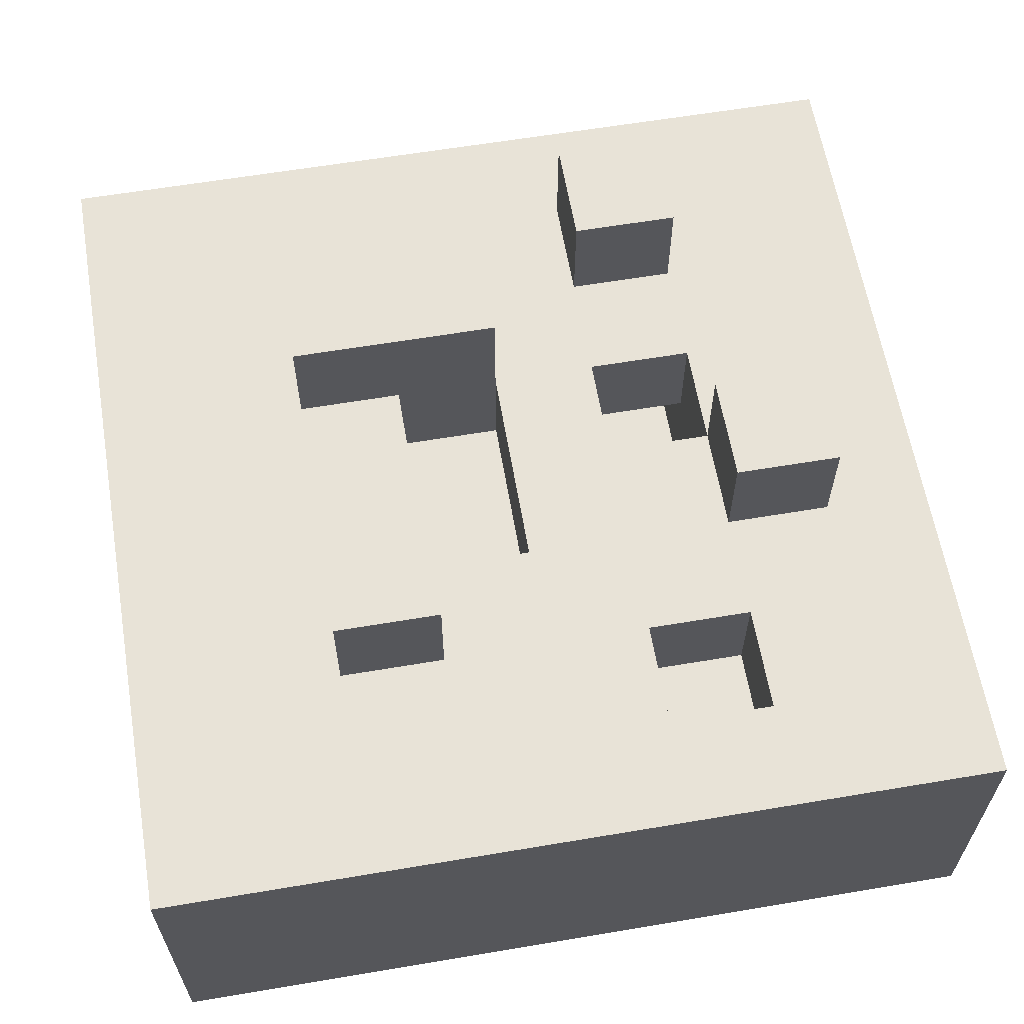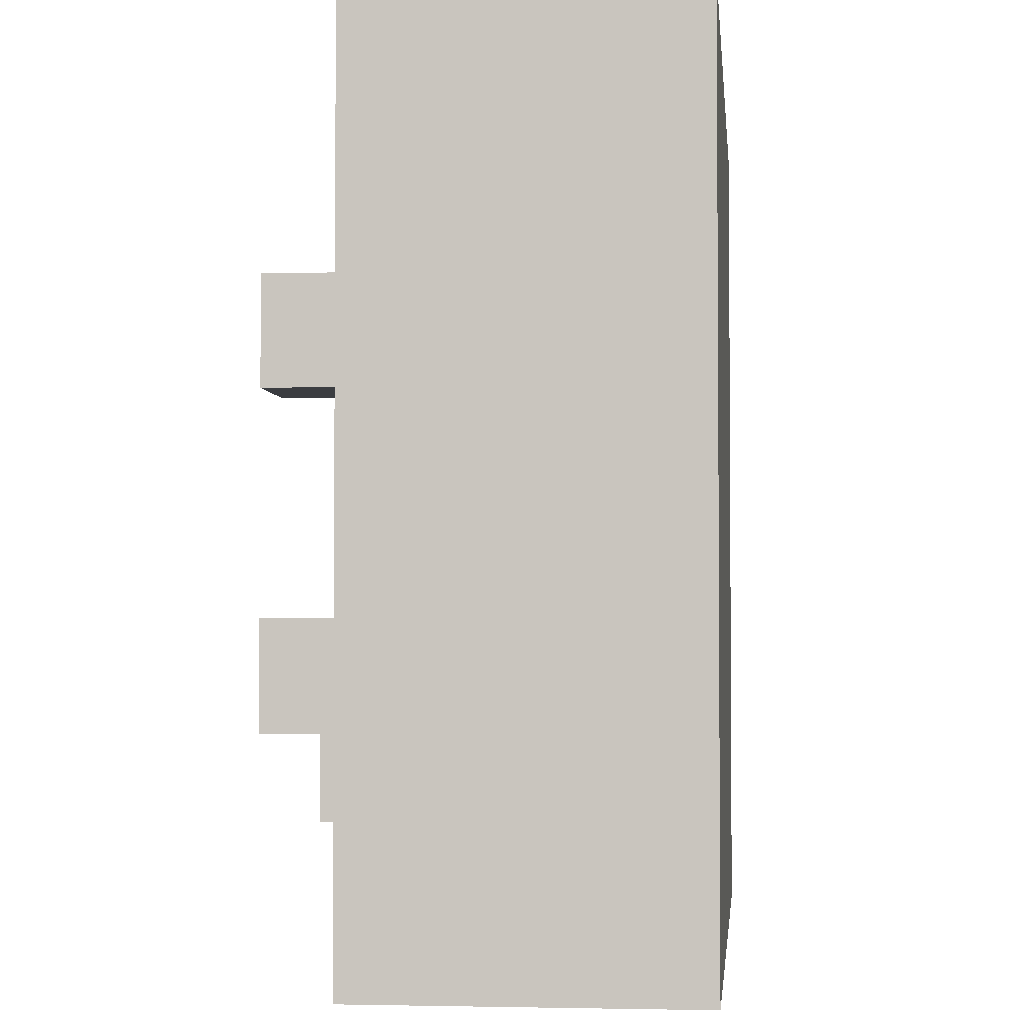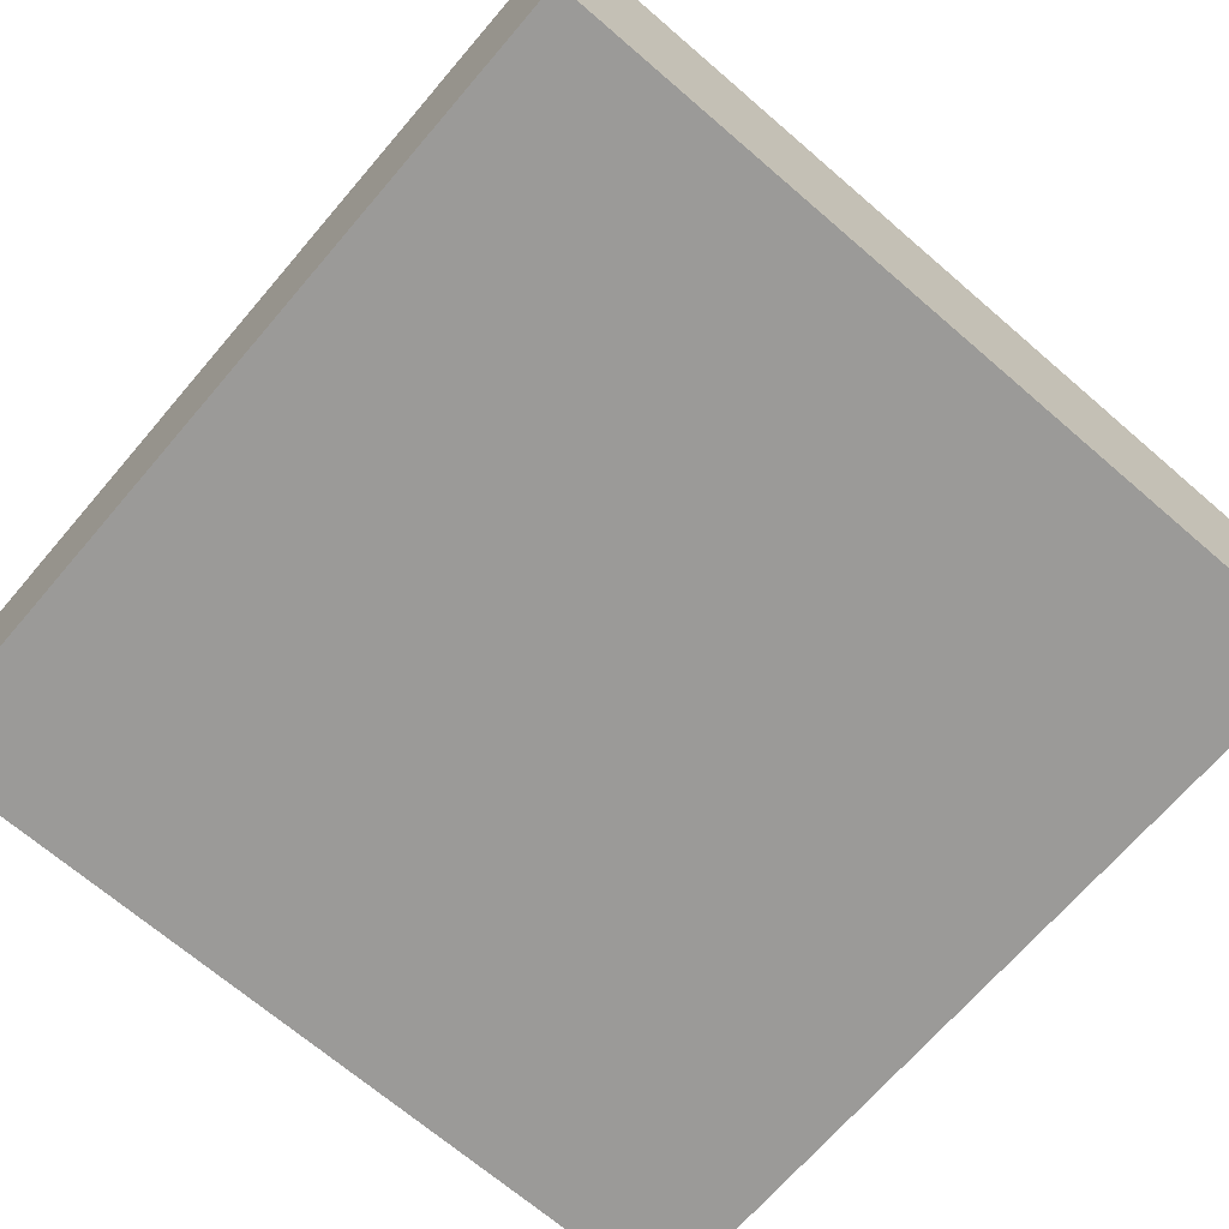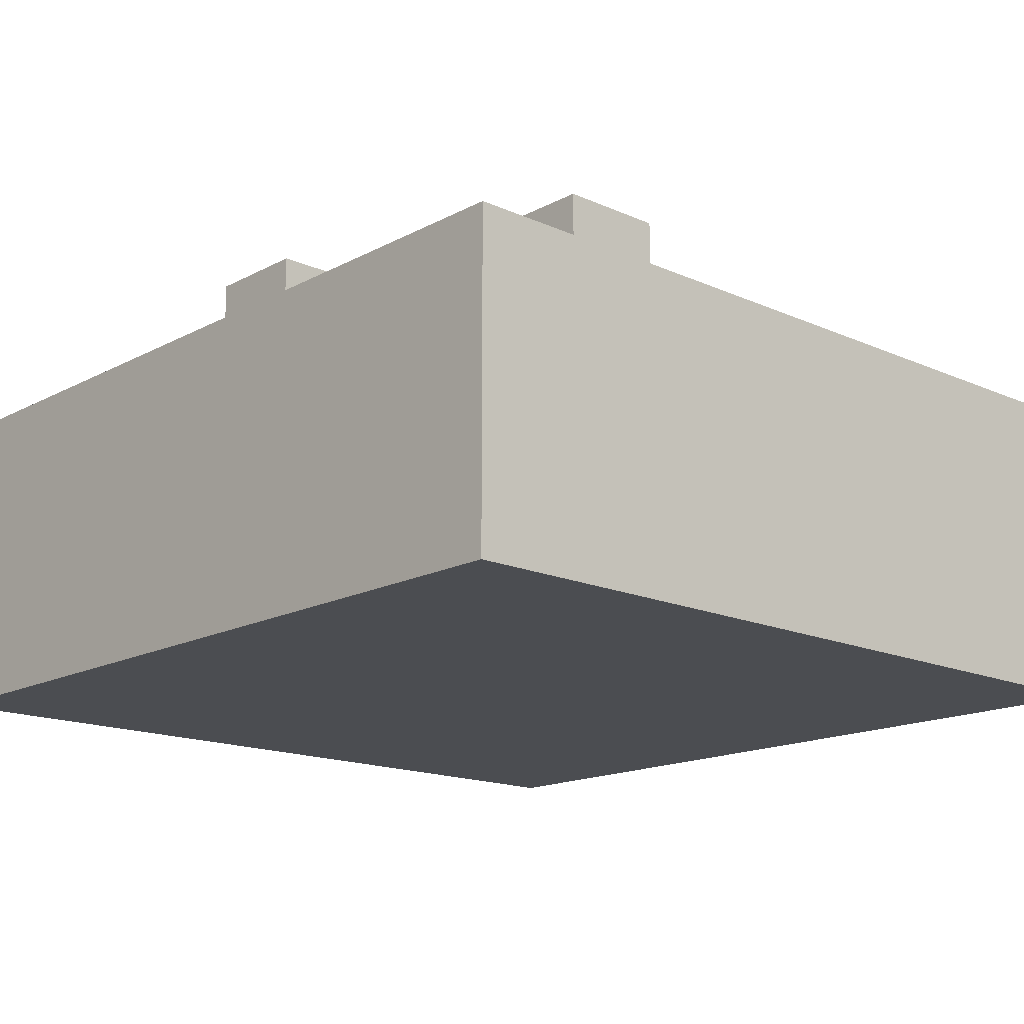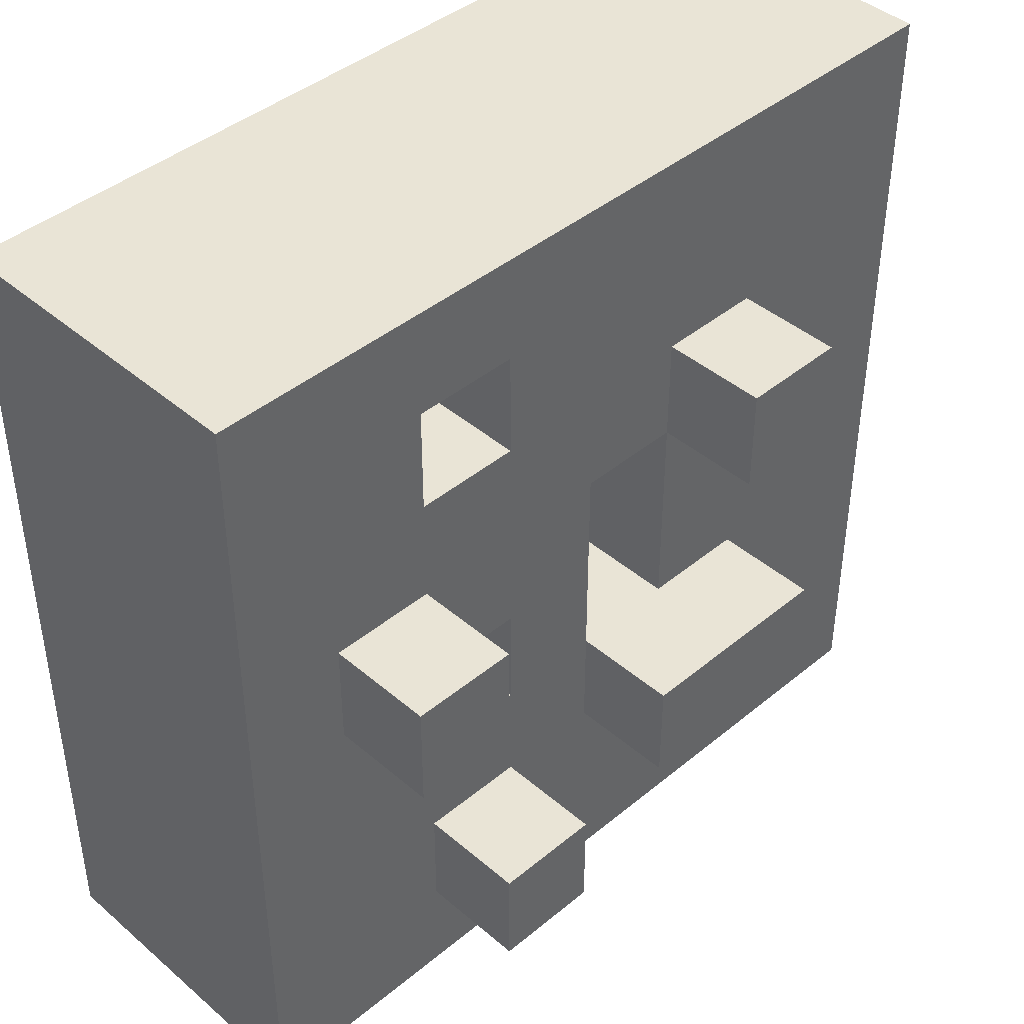
<metadata>
{"format":"obj","ext":"obj","renderer":"f3d","projection":"perspective","resolution":1024,"background":"white","views":[{"elev":61.8,"azim":-9.7,"up":"+Y"},{"elev":-2.6,"azim":-84.3,"up":"+Z"},{"elev":-69.4,"azim":139.3,"up":"+Y"},{"elev":-16.0,"azim":137.4,"up":"+Y"},{"elev":42.6,"azim":135.5,"up":"+Z"}]}
</metadata>
<code>
o
v 0 2 0
v 0 2 -0.8
v 0 2.1 0
v 0 2.1 -0.1
v 0 2.1 -0.3
v 0 2.1 -0.5
v 0 2.1 -0.7
v 0 2.1 -0.8
v 0 2.2 0
v 0 2.2 -0.1
v 0 2.2 -0.3
v 0 2.2 -0.5
v 0 2.2 -0.7
v 0 2.2 -0.8
v 0 2.3 0
v 0 2.3 -0.8
v 0.2 2.3 -0.2
v 0.2 2.3 -0.3
v 0.2 2.3 -0.5
v 0.2 2.3 -0.6
v 0.2 2.4 -0.2
v 0.2 2.4 -0.3
v 0.2 2.4 -0.5
v 0.2 2.4 -0.6
v 0.3 2.1 -0.2
v 0.3 2.1 -0.4
v 0.3 2.2 -0.2
v 0.3 2.2 -0.4
v 0.4 2.1 -0.1
v 0.4 2.1 -0.2
v 0.4 2.1 -0.6
v 0.4 2.1 -0.7
v 0.4 2.2 -0.1
v 0.4 2.2 -0.2
v 0.4 2.2 -0.3
v 0.4 2.2 -0.5
v 0.4 2.2 -0.6
v 0.4 2.2 -0.7
v 0.4 2.3 -0.3
v 0.4 2.3 -0.5
v 0.5 2.1 -0.3
v 0.5 2.1 -0.4
v 0.5 2.2 -0.3
v 0.5 2.2 -0.4
v 0.5 2.3 -0.6
v 0.5 2.3 -0.7
v 0.5 2.4 -0.6
v 0.5 2.4 -0.7
v 0.6 2.1 -0.2
v 0.6 2.1 -0.3
v 0.6 2.1 -0.4
v 0.6 2.1 -0.6
v 0.6 2.2 -0.1
v 0.6 2.2 -0.2
v 0.6 2.2 -0.3
v 0.6 2.2 -0.5
v 0.6 2.2 -0.6
v 0.6 2.3 -0.1
v 0.6 2.3 -0.2
v 0.6 2.3 -0.3
v 0.6 2.3 -0.4
v 0.6 2.3 -0.5
v 0.6 2.4 -0.3
v 0.6 2.4 -0.4
v 0.2 2.1 -0.2
v 0.2 2.1 -0.3
v 0.2 2.1 -0.4
v 0.2 2.2 -0.2
v 0.2 2.2 -0.3
v 0.2 2.2 -0.4
v 0.3 2.1 -0.1
v 0.3 2.1 -0.2
v 0.3 2.1 -0.5
v 0.3 2.1 -0.6
v 0.3 2.1 -0.7
v 0.3 2.2 -0.1
v 0.3 2.2 -0.2
v 0.3 2.2 -0.3
v 0.3 2.2 -0.5
v 0.3 2.2 -0.6
v 0.3 2.2 -0.7
v 0.3 2.3 -0.2
v 0.3 2.3 -0.3
v 0.3 2.3 -0.5
v 0.3 2.4 -0.2
v 0.3 2.4 -0.3
v 0.4 2.1 -0.2
v 0.4 2.1 -0.3
v 0.4 2.1 -0.5
v 0.4 2.2 -0.2
v 0.4 2.2 -0.5
v 0.4 2.3 -0.5
v 0.4 2.3 -0.6
v 0.4 2.4 -0.5
v 0.4 2.4 -0.6
v 0.5 2.2 -0.1
v 0.5 2.2 -0.2
v 0.5 2.2 -0.4
v 0.5 2.2 -0.5
v 0.5 2.3 -0.1
v 0.5 2.3 -0.2
v 0.5 2.3 -0.4
v 0.5 2.3 -0.5
v 0.6 2.3 -0.6
v 0.6 2.3 -0.7
v 0.6 2.4 -0.6
v 0.6 2.4 -0.7
v 0.7 2.3 -0.3
v 0.7 2.3 -0.4
v 0.7 2.4 -0.3
v 0.7 2.4 -0.4
v 0.8 2 0
v 0.8 2 -0.8
v 0.8 2.1 0
v 0.8 2.1 -0.1
v 0.8 2.1 -0.3
v 0.8 2.1 -0.5
v 0.8 2.1 -0.7
v 0.8 2.1 -0.8
v 0.8 2.2 0
v 0.8 2.2 -0.1
v 0.8 2.2 -0.3
v 0.8 2.2 -0.5
v 0.8 2.2 -0.7
v 0.8 2.2 -0.8
v 0.8 2.3 0
v 0.8 2.3 -0.8
v 0 2 0
v 0 2.1 0
v 0 2.2 0
v 0 2.3 0
v 0.1 2.1 0
v 0.1 2.2 0
v 0.3 2.1 0
v 0.3 2.2 0
v 0.5 2.1 0
v 0.5 2.2 0
v 0.7 2.1 0
v 0.7 2.2 0
v 0.8 2 0
v 0.8 2.1 0
v 0.8 2.2 0
v 0.8 2.3 0
v 0.2 2.3 -0.2
v 0.2 2.4 -0.2
v 0.3 2.1 -0.2
v 0.3 2.2 -0.2
v 0.3 2.3 -0.2
v 0.3 2.4 -0.2
v 0.4 2.1 -0.2
v 0.4 2.2 -0.2
v 0.5 2.2 -0.2
v 0.5 2.3 -0.2
v 0.6 2.2 -0.2
v 0.6 2.3 -0.2
v 0.5 2.1 -0.3
v 0.5 2.2 -0.3
v 0.6 2.1 -0.3
v 0.6 2.2 -0.3
v 0.6 2.3 -0.3
v 0.6 2.4 -0.3
v 0.7 2.3 -0.3
v 0.7 2.4 -0.3
v 0.2 2.1 -0.4
v 0.2 2.2 -0.4
v 0.3 2.1 -0.4
v 0.3 2.2 -0.4
v 0.2 2.3 -0.5
v 0.2 2.4 -0.5
v 0.3 2.2 -0.5
v 0.3 2.3 -0.5
v 0.4 2.2 -0.5
v 0.4 2.3 -0.5
v 0.4 2.4 -0.5
v 0.5 2.2 -0.5
v 0.5 2.3 -0.5
v 0.6 2.2 -0.5
v 0.6 2.3 -0.5
v 0.4 2.1 -0.6
v 0.4 2.2 -0.6
v 0.5 2.1 -0.6
v 0.5 2.2 -0.6
v 0.5 2.3 -0.6
v 0.5 2.4 -0.6
v 0.6 2.1 -0.6
v 0.6 2.2 -0.6
v 0.6 2.3 -0.6
v 0.6 2.4 -0.6
v 0.3 2.1 -0.7
v 0.3 2.2 -0.7
v 0.4 2.1 -0.7
v 0.4 2.2 -0.7
v 0.3 2.1 -0.1
v 0.3 2.2 -0.1
v 0.4 2.1 -0.1
v 0.4 2.2 -0.1
v 0.5 2.2 -0.1
v 0.5 2.3 -0.1
v 0.6 2.2 -0.1
v 0.6 2.3 -0.1
v 0.2 2.1 -0.2
v 0.2 2.2 -0.2
v 0.3 2.1 -0.2
v 0.3 2.2 -0.2
v 0.4 2.1 -0.2
v 0.4 2.2 -0.2
v 0.5 2.1 -0.2
v 0.6 2.1 -0.2
v 0.6 2.2 -0.2
v 0.2 2.3 -0.3
v 0.2 2.4 -0.3
v 0.3 2.2 -0.3
v 0.3 2.3 -0.3
v 0.3 2.4 -0.3
v 0.4 2.2 -0.3
v 0.4 2.3 -0.3
v 0.5 2.1 -0.4
v 0.5 2.2 -0.4
v 0.5 2.3 -0.4
v 0.6 2.1 -0.4
v 0.6 2.3 -0.4
v 0.6 2.4 -0.4
v 0.7 2.3 -0.4
v 0.7 2.4 -0.4
v 0.3 2.1 -0.5
v 0.3 2.2 -0.5
v 0.4 2.1 -0.5
v 0.4 2.2 -0.5
v 0.2 2.3 -0.6
v 0.2 2.4 -0.6
v 0.4 2.3 -0.6
v 0.4 2.4 -0.6
v 0.5 2.3 -0.7
v 0.5 2.4 -0.7
v 0.6 2.3 -0.7
v 0.6 2.4 -0.7
v 0 2 -0.8
v 0 2.1 -0.8
v 0 2.2 -0.8
v 0 2.3 -0.8
v 0.1 2.1 -0.8
v 0.1 2.2 -0.8
v 0.3 2.1 -0.8
v 0.3 2.2 -0.8
v 0.5 2.1 -0.8
v 0.5 2.2 -0.8
v 0.7 2.1 -0.8
v 0.7 2.2 -0.8
v 0.8 2 -0.8
v 0.8 2.1 -0.8
v 0.8 2.2 -0.8
v 0.8 2.3 -0.8
v 0 2 0
v 0.8 2 0
v 0.3 2 -0.1
v 0.4 2 -0.1
v 0.2 2 -0.2
v 0.3 2 -0.2
v 0.4 2 -0.2
v 0.5 2 -0.2
v 0.7 2 -0.2
v 0.3 2 -0.3
v 0.4 2 -0.3
v 0.5 2 -0.3
v 0.6 2 -0.3
v 0.7 2 -0.3
v 0.2 2 -0.4
v 0.3 2 -0.4
v 0.5 2 -0.4
v 0.6 2 -0.4
v 0.7 2 -0.4
v 0.3 2 -0.6
v 0.4 2 -0.6
v 0.7 2 -0.6
v 0.3 2 -0.7
v 0.4 2 -0.7
v 0 2 -0.8
v 0.8 2 -0.8
v 0.3 2.2 -0.1
v 0.4 2.2 -0.1
v 0.2 2.2 -0.2
v 0.3 2.2 -0.2
v 0.4 2.2 -0.2
v 0.6 2.2 -0.2
v 0.2 2.2 -0.3
v 0.5 2.2 -0.3
v 0.6 2.2 -0.3
v 0.2 2.2 -0.4
v 0.3 2.2 -0.4
v 0.5 2.2 -0.4
v 0.3 2.2 -0.5
v 0.4 2.2 -0.5
v 0.5 2.2 -0.5
v 0.6 2.2 -0.5
v 0.3 2.2 -0.6
v 0.4 2.2 -0.6
v 0.5 2.2 -0.6
v 0.6 2.2 -0.6
v 0.3 2.2 -0.7
v 0.4 2.2 -0.7
v 0.3 2.1 -0.1
v 0.4 2.1 -0.1
v 0.2 2.1 -0.2
v 0.3 2.1 -0.2
v 0.4 2.1 -0.2
v 0.5 2.1 -0.2
v 0.6 2.1 -0.2
v 0.2 2.1 -0.3
v 0.4 2.1 -0.3
v 0.5 2.1 -0.3
v 0.6 2.1 -0.3
v 0.2 2.1 -0.4
v 0.3 2.1 -0.4
v 0.5 2.1 -0.4
v 0.6 2.1 -0.4
v 0.3 2.1 -0.5
v 0.4 2.1 -0.5
v 0.3 2.1 -0.6
v 0.4 2.1 -0.6
v 0.5 2.1 -0.6
v 0.6 2.1 -0.6
v 0.3 2.1 -0.7
v 0.4 2.1 -0.7
v 0.5 2.2 -0.1
v 0.6 2.2 -0.1
v 0.5 2.2 -0.2
v 0.6 2.2 -0.2
v 0.3 2.2 -0.3
v 0.4 2.2 -0.3
v 0.3 2.2 -0.5
v 0.4 2.2 -0.5
v 0 2.3 0
v 0.8 2.3 0
v 0.5 2.3 -0.1
v 0.6 2.3 -0.1
v 0.2 2.3 -0.2
v 0.3 2.3 -0.2
v 0.5 2.3 -0.2
v 0.6 2.3 -0.2
v 0.2 2.3 -0.3
v 0.3 2.3 -0.3
v 0.4 2.3 -0.3
v 0.6 2.3 -0.3
v 0.7 2.3 -0.3
v 0.5 2.3 -0.4
v 0.6 2.3 -0.4
v 0.7 2.3 -0.4
v 0.2 2.3 -0.5
v 0.3 2.3 -0.5
v 0.4 2.3 -0.5
v 0.5 2.3 -0.5
v 0.6 2.3 -0.5
v 0.2 2.3 -0.6
v 0.4 2.3 -0.6
v 0.5 2.3 -0.6
v 0.6 2.3 -0.6
v 0.5 2.3 -0.7
v 0.6 2.3 -0.7
v 0 2.3 -0.8
v 0.8 2.3 -0.8
v 0.2 2.4 -0.2
v 0.3 2.4 -0.2
v 0.2 2.4 -0.3
v 0.3 2.4 -0.3
v 0.6 2.4 -0.3
v 0.7 2.4 -0.3
v 0.6 2.4 -0.4
v 0.7 2.4 -0.4
v 0.2 2.4 -0.5
v 0.4 2.4 -0.5
v 0.2 2.4 -0.6
v 0.4 2.4 -0.6
v 0.5 2.4 -0.6
v 0.6 2.4 -0.6
v 0.5 2.4 -0.7
v 0.6 2.4 -0.7
f 3 2 1
f 4 2 3
f 5 2 4
f 6 2 5
f 7 2 6
f 8 2 7
f 9 4 3
f 10 5 4
f 10 4 9
f 11 6 5
f 11 5 10
f 12 7 6
f 12 6 11
f 13 8 7
f 13 7 12
f 14 8 13
f 15 10 9
f 15 11 10
f 15 14 13
f 15 13 12
f 15 12 11
f 16 14 15
f 21 18 17
f 22 18 21
f 23 20 19
f 24 20 23
f 27 26 25
f 28 26 27
f 33 30 29
f 34 30 33
f 37 32 31
f 38 32 37
f 39 36 35
f 40 36 39
f 43 42 41
f 44 42 43
f 47 46 45
f 48 46 47
f 54 50 49
f 55 50 54
f 56 52 51
f 57 52 56
f 58 54 53
f 59 54 58
f 61 56 51
f 62 56 61
f 63 61 60
f 64 61 63
f 65 66 68
f 66 67 69
f 68 66 69
f 69 67 70
f 71 72 76
f 76 72 77
f 73 74 79
f 74 75 80
f 79 74 80
f 80 75 81
f 78 79 83
f 83 79 84
f 82 83 85
f 85 83 86
f 87 88 90
f 88 89 90
f 90 89 91
f 92 93 94
f 94 93 95
f 96 97 100
f 100 97 101
f 98 99 102
f 102 99 103
f 104 105 106
f 106 105 107
f 108 109 110
f 110 109 111
f 112 113 114
f 114 113 115
f 115 113 116
f 116 113 117
f 117 113 118
f 118 113 119
f 114 115 120
f 115 116 121
f 120 115 121
f 116 117 122
f 121 116 122
f 117 118 123
f 122 117 123
f 118 119 124
f 123 118 124
f 124 119 125
f 120 121 126
f 121 122 126
f 124 125 126
f 123 124 126
f 122 123 126
f 126 125 127
f 132 129 128
f 132 130 129
f 133 131 130
f 133 130 132
f 134 132 128
f 134 133 132
f 135 131 133
f 135 133 134
f 136 134 128
f 136 135 134
f 137 131 135
f 137 135 136
f 138 136 128
f 138 137 136
f 139 131 137
f 139 137 138
f 140 138 128
f 141 139 138
f 141 138 140
f 142 131 139
f 142 139 141
f 143 131 142
f 148 145 144
f 149 145 148
f 150 147 146
f 151 147 150
f 154 153 152
f 155 153 154
f 158 157 156
f 159 157 158
f 162 161 160
f 163 161 162
f 166 165 164
f 167 165 166
f 171 169 168
f 172 171 170
f 173 169 171
f 173 171 172
f 174 169 173
f 177 176 175
f 178 176 177
f 181 180 179
f 182 180 181
f 185 182 181
f 186 182 185
f 187 184 183
f 188 184 187
f 191 190 189
f 192 190 191
f 193 194 195
f 195 194 196
f 197 198 199
f 199 198 200
f 201 202 203
f 203 202 204
f 205 206 207
f 207 206 208
f 208 206 209
f 210 211 213
f 213 211 214
f 212 213 215
f 215 213 216
f 217 218 220
f 218 219 220
f 220 219 221
f 221 222 223
f 223 222 224
f 225 226 227
f 227 226 228
f 229 230 231
f 231 230 232
f 233 234 235
f 235 234 236
f 237 238 241
f 238 239 241
f 239 240 242
f 241 239 242
f 237 241 243
f 241 242 243
f 242 240 244
f 243 242 244
f 237 243 245
f 243 244 245
f 244 240 246
f 245 244 246
f 237 245 247
f 245 246 247
f 246 240 248
f 247 246 248
f 237 247 249
f 247 248 250
f 249 247 250
f 248 240 251
f 250 248 251
f 251 240 252
f 255 254 253
f 256 254 255
f 257 255 253
f 258 256 255
f 258 255 257
f 259 254 256
f 259 256 258
f 260 254 259
f 261 254 260
f 262 258 257
f 262 259 258
f 263 260 259
f 263 259 262
f 264 261 260
f 264 260 263
f 265 261 264
f 266 254 261
f 266 261 265
f 267 257 253
f 267 263 262
f 267 262 257
f 267 264 263
f 268 264 267
f 269 265 264
f 269 264 268
f 270 266 265
f 270 265 269
f 271 254 266
f 271 266 270
f 272 268 267
f 272 270 269
f 272 271 270
f 272 269 268
f 273 271 272
f 274 254 271
f 274 271 273
f 275 273 272
f 275 272 267
f 276 274 273
f 276 273 275
f 277 267 253
f 277 275 267
f 277 276 275
f 278 254 274
f 278 276 277
f 278 274 276
f 282 280 279
f 283 280 282
f 285 282 281
f 286 284 283
f 287 284 286
f 288 282 285
f 289 282 288
f 290 286 283
f 292 290 283
f 293 290 292
f 295 293 292
f 295 294 293
f 295 292 291
f 296 294 295
f 297 294 296
f 298 294 297
f 299 296 295
f 300 296 299
f 301 302 304
f 304 302 305
f 303 304 308
f 305 306 309
f 306 307 310
f 309 306 310
f 310 307 311
f 308 304 312
f 312 304 313
f 309 310 314
f 314 315 317
f 309 314 317
f 316 317 318
f 317 315 319
f 318 317 319
f 319 315 320
f 320 315 321
f 318 319 322
f 322 319 323
f 324 325 326
f 326 325 327
f 328 329 330
f 330 329 331
f 332 333 334
f 334 333 335
f 332 334 336
f 336 334 337
f 337 334 338
f 335 333 339
f 332 336 340
f 337 338 341
f 338 339 341
f 341 339 342
f 339 333 343
f 342 339 343
f 343 333 344
f 342 343 345
f 345 343 346
f 344 333 347
f 332 340 348
f 340 341 348
f 348 341 349
f 342 345 350
f 350 345 351
f 346 347 352
f 332 348 353
f 350 351 354
f 351 352 354
f 354 352 355
f 352 347 356
f 355 352 356
f 354 355 357
f 353 354 357
f 356 347 358
f 332 353 359
f 357 358 359
f 353 357 359
f 358 347 360
f 359 358 360
f 347 333 360
f 361 362 363
f 363 362 364
f 365 366 367
f 367 366 368
f 369 370 371
f 371 370 372
f 373 374 375
f 375 374 376

</code>
